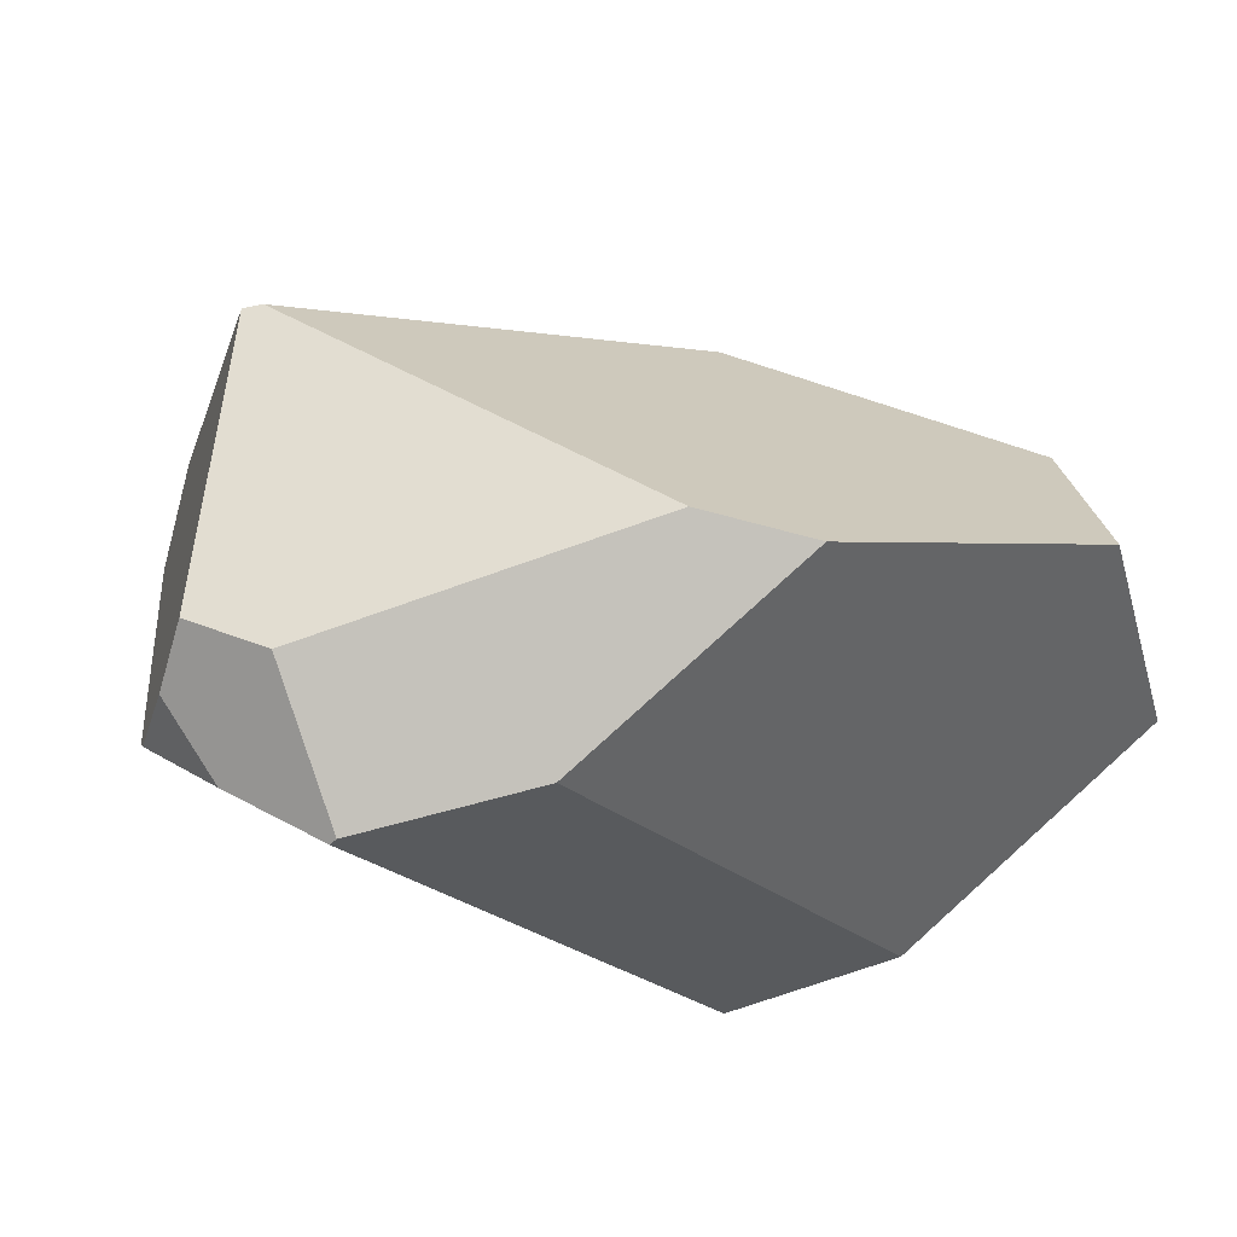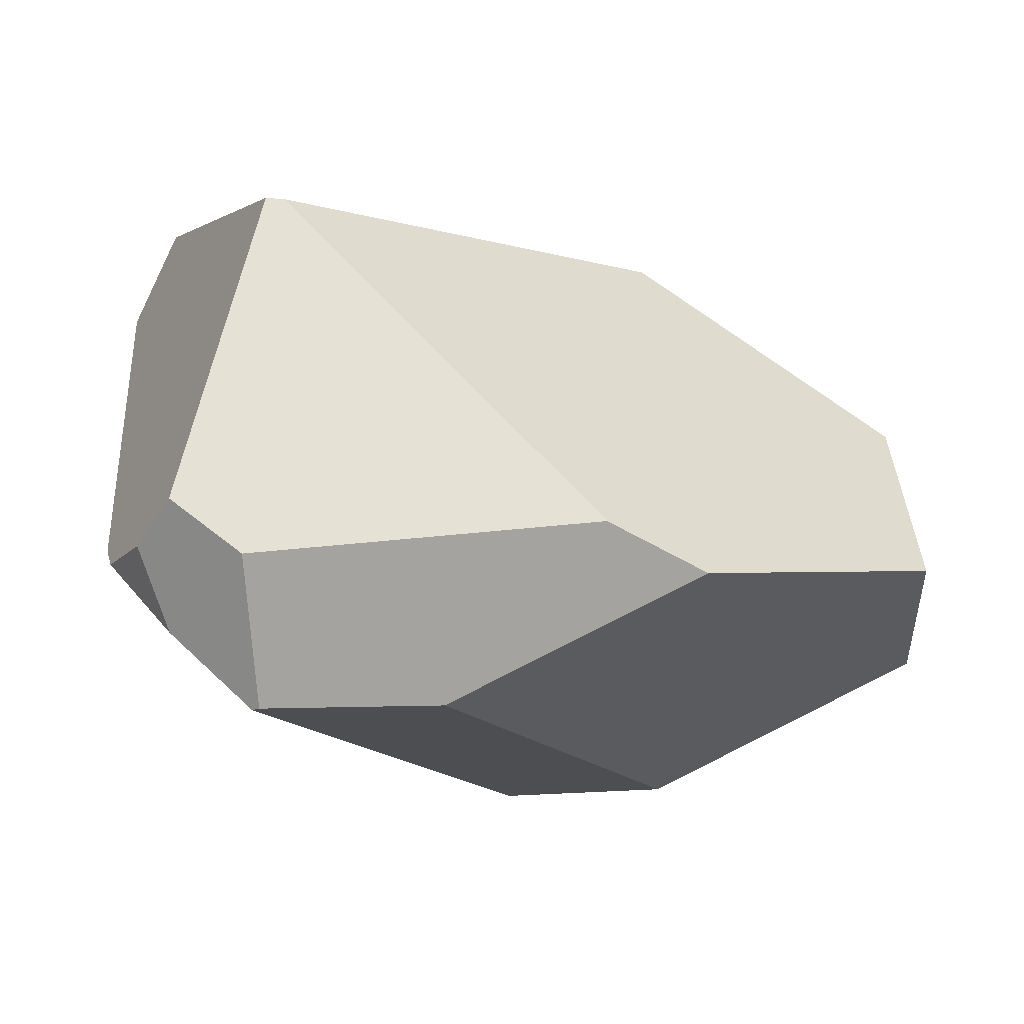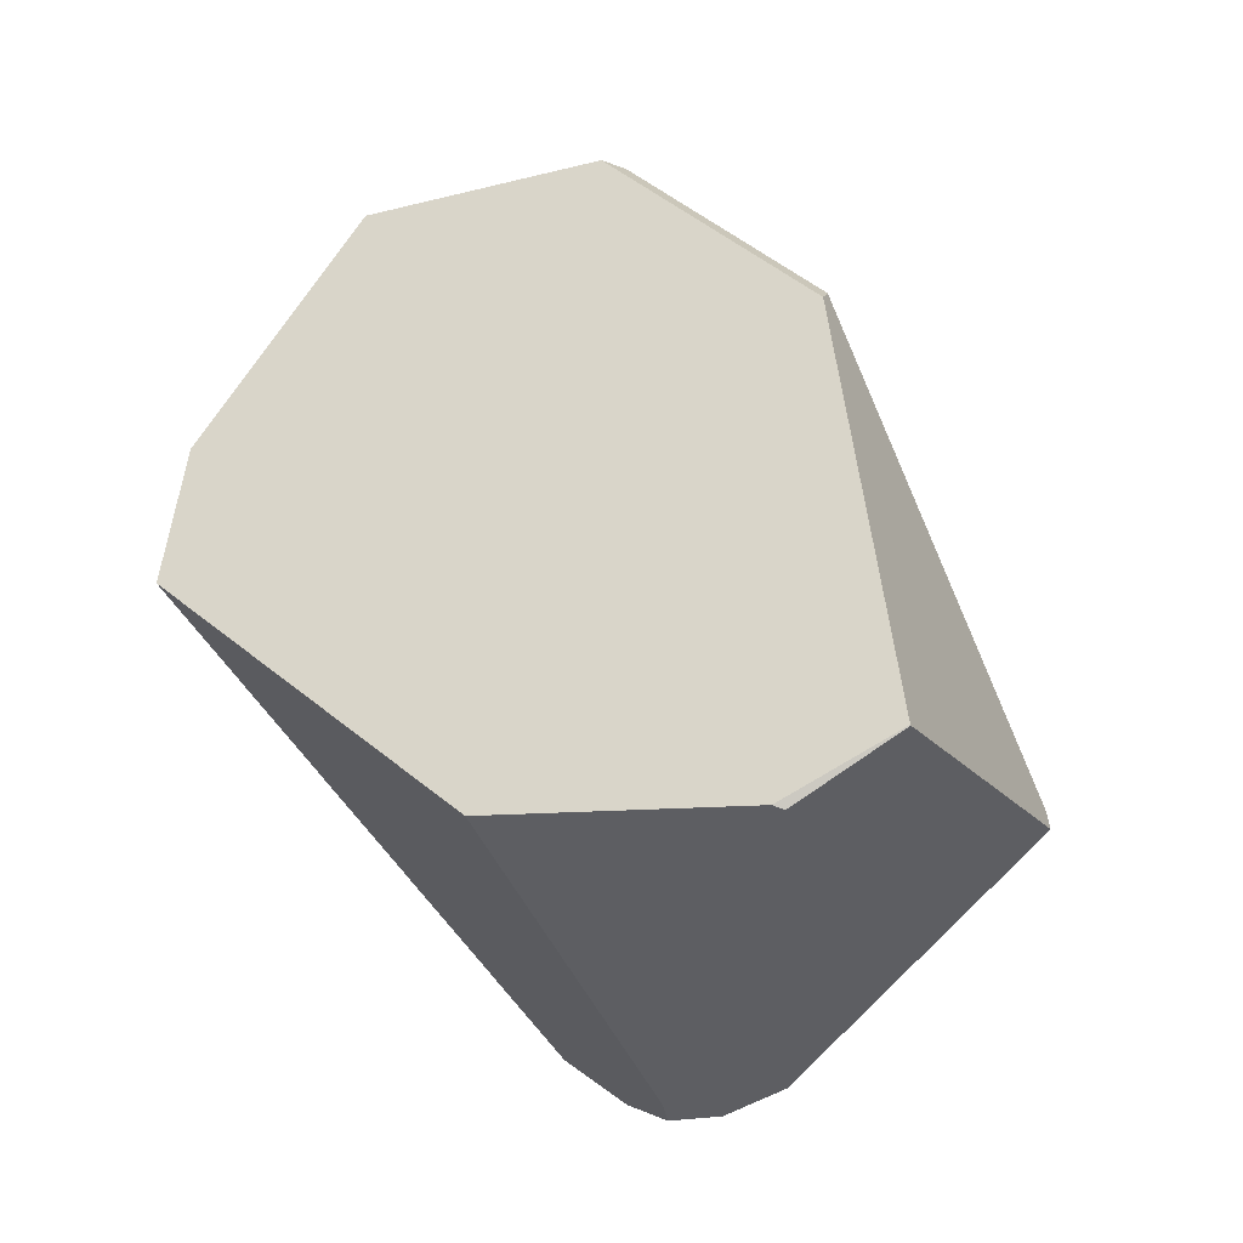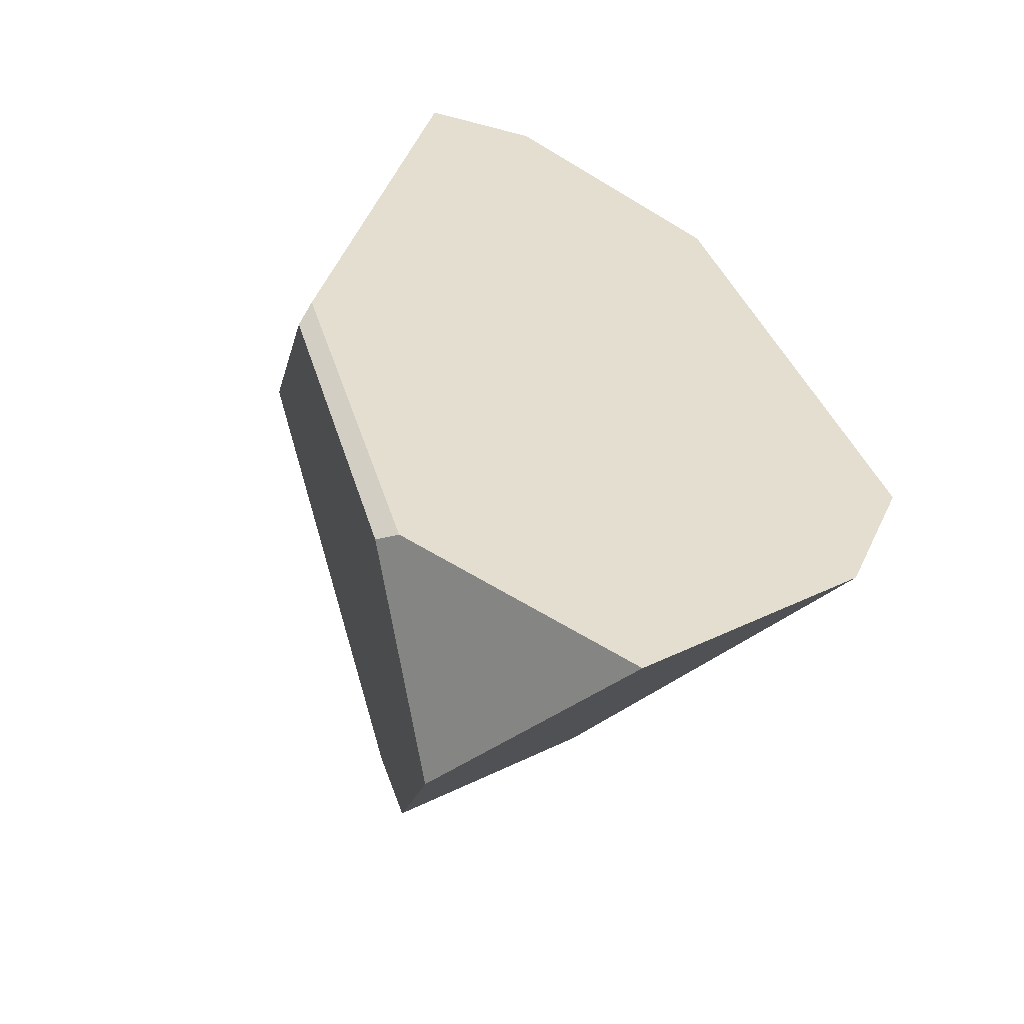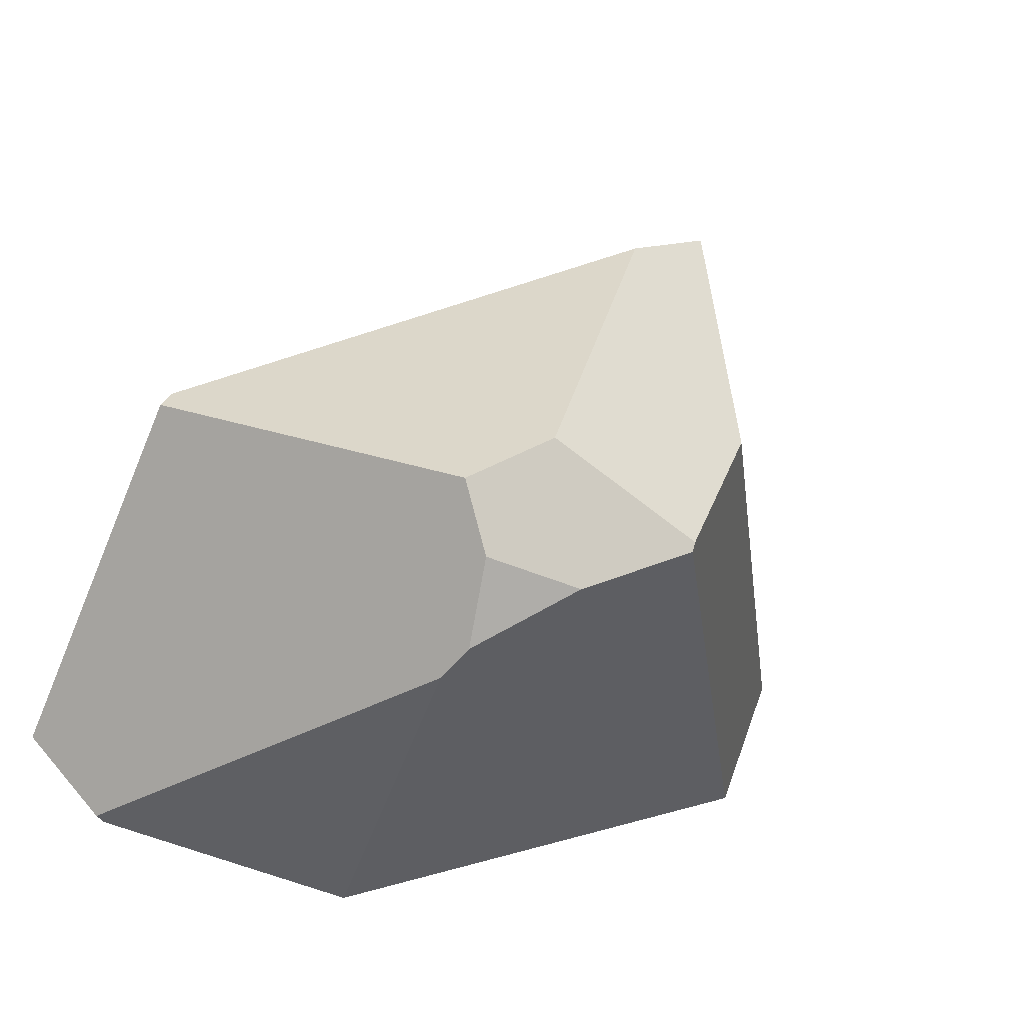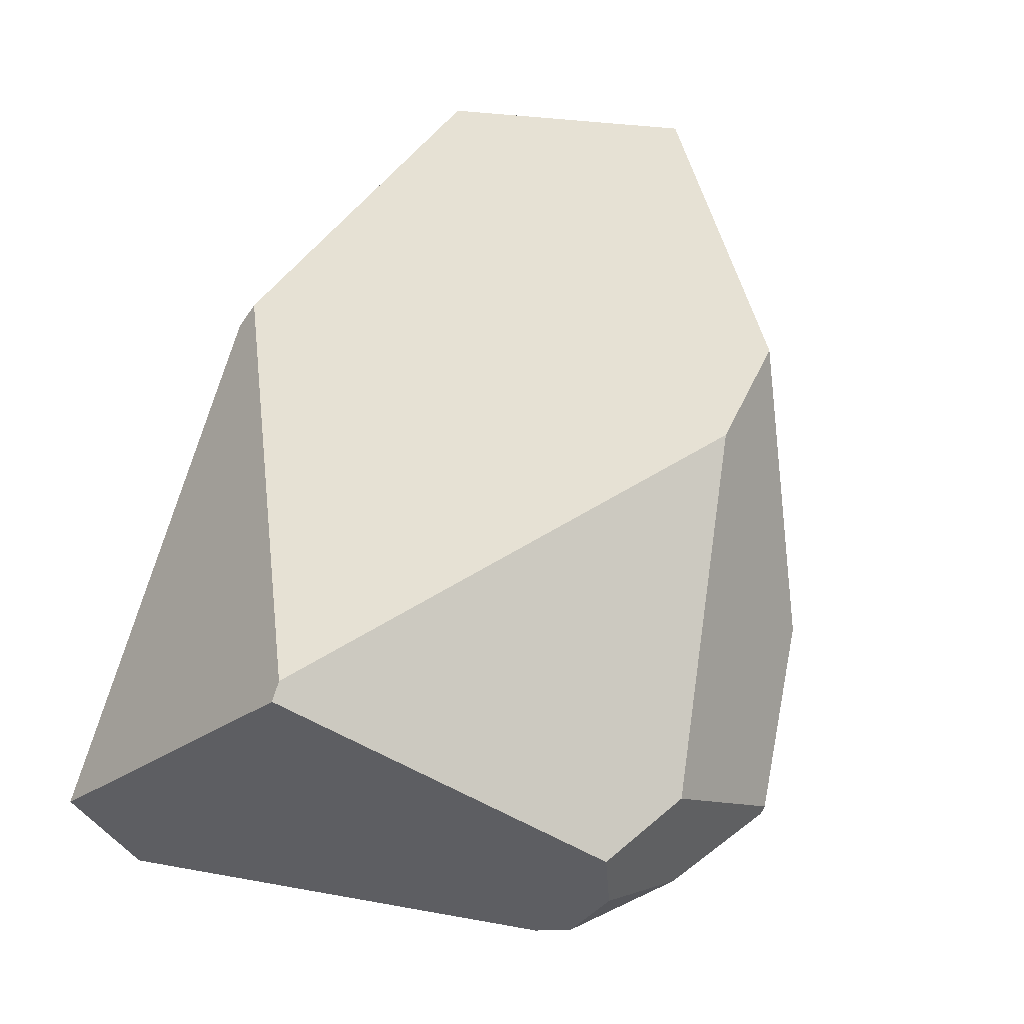
<metadata>
{"format":"obj","ext":"obj","renderer":"f3d","projection":"perspective","resolution":1024,"background":"white","views":[{"elev":-78.8,"azim":-49.3,"up":"+Y"},{"elev":-63.8,"azim":-64.0,"up":"+Y"},{"elev":48.2,"azim":-155.3,"up":"+Y"},{"elev":25.3,"azim":40.8,"up":"+Y"},{"elev":-36.6,"azim":-40.5,"up":"+Z"},{"elev":16.7,"azim":-60.7,"up":"+Z"}]}
</metadata>
<code>
g  Instance
v 1.531 -50.16 -2.163
v 0.4973 -49.94 -4.055
v 1.548 -50.23 -2.067
v 1.548 -50.23 -2.067
v 0.4973 -49.94 -4.055
v 0.2219 -51.24 -3.18
v 0.2219 -51.24 -3.18
v 0.4973 -49.94 -4.055
v 0.1817 -51.23 -3.252
v 0.1817 -51.23 -3.252
v 0.4973 -49.94 -4.055
v 0.4953 -49.95 -4.057
v 0.7935 -50.08 -4.405
v 0.7511 -50.1 -4.398
v 0.4973 -49.94 -4.055
v 0.4973 -49.94 -4.055
v 0.7511 -50.1 -4.398
v 0.4953 -49.95 -4.057
v 1.747 -50.45 -4.573
v 0.7935 -50.08 -4.405
v 3.465 -51.02 -3.705
v 3.465 -51.02 -3.705
v 0.7935 -50.08 -4.405
v 3.726 -51.06 -3.024
v 3.726 -51.06 -3.024
v 0.7935 -50.08 -4.405
v 3.682 -50.92 -1.677
v 3.682 -50.92 -1.677
v 0.7935 -50.08 -4.405
v 2.772 -50.56 -1.365
v 2.772 -50.56 -1.365
v 0.7935 -50.08 -4.405
v 1.531 -50.16 -2.163
v 1.531 -50.16 -2.163
v 0.7935 -50.08 -4.405
v 0.4973 -49.94 -4.055
v 0.8341 -52.33 -3.931
v 0.9882 -52.27 -4.177
v 1.101 -52.53 -3.724
v 1.101 -52.53 -3.724
v 0.9882 -52.27 -4.177
v 1.709 -52.62 -3.968
v 1.709 -52.62 -3.968
v 0.9882 -52.27 -4.177
v 1.71 -52.61 -4.003
v 1.71 -52.61 -4.003
v 0.9882 -52.27 -4.177
v 1.351 -52.38 -4.215
v 0.2219 -51.24 -3.18
v 0.1817 -51.23 -3.252
v 1.648 -52.43 -2.384
v 1.648 -52.43 -2.384
v 0.1817 -51.23 -3.252
v 1.101 -52.53 -3.724
v 1.101 -52.53 -3.724
v 0.1817 -51.23 -3.252
v 0.8341 -52.33 -3.931
v 2.031 -52.44 -2.115
v 2.045 -52.58 -3.3
v 2.876 -51.6 -1.37
v 2.876 -51.6 -1.37
v 2.045 -52.58 -3.3
v 3.682 -50.92 -1.677
v 3.682 -50.92 -1.677
v 2.045 -52.58 -3.3
v 3.726 -51.06 -3.024
v 1.104 -52.04 -4.411
v 1.105 -51.87 -4.455
v 1.351 -52.38 -4.215
v 1.351 -52.38 -4.215
v 1.105 -51.87 -4.455
v 1.71 -52.61 -4.003
v 1.71 -52.61 -4.003
v 1.105 -51.87 -4.455
v 3.465 -51.02 -3.705
v 3.465 -51.02 -3.705
v 1.105 -51.87 -4.455
v 1.747 -50.45 -4.573
v 2.772 -50.56 -1.365
v 2.68 -50.59 -1.332
v 3.682 -50.92 -1.677
v 3.682 -50.92 -1.677
v 2.68 -50.59 -1.332
v 2.876 -51.6 -1.37
v 2.045 -52.58 -3.3
v 1.709 -52.62 -3.968
v 3.726 -51.06 -3.024
v 3.726 -51.06 -3.024
v 1.709 -52.62 -3.968
v 3.465 -51.02 -3.705
v 3.465 -51.02 -3.705
v 1.709 -52.62 -3.968
v 1.71 -52.61 -4.003
v 1.709 -52.62 -3.968
v 2.045 -52.58 -3.3
v 1.101 -52.53 -3.724
v 1.101 -52.53 -3.724
v 2.045 -52.58 -3.3
v 1.648 -52.43 -2.384
v 1.648 -52.43 -2.384
v 2.045 -52.58 -3.3
v 2.031 -52.44 -2.115
v 1.105 -51.87 -4.455
v 0.7511 -50.1 -4.398
v 1.747 -50.45 -4.573
v 1.747 -50.45 -4.573
v 0.7511 -50.1 -4.398
v 0.7935 -50.08 -4.405
v 1.531 -50.16 -2.163
v 1.548 -50.23 -2.067
v 2.772 -50.56 -1.365
v 2.772 -50.56 -1.365
v 1.548 -50.23 -2.067
v 2.68 -50.59 -1.332
v 1.648 -52.43 -2.384
v 2.031 -52.44 -2.115
v 0.2219 -51.24 -3.18
v 0.2219 -51.24 -3.18
v 2.031 -52.44 -2.115
v 1.548 -50.23 -2.067
v 1.548 -50.23 -2.067
v 2.031 -52.44 -2.115
v 2.68 -50.59 -1.332
v 2.68 -50.59 -1.332
v 2.031 -52.44 -2.115
v 2.876 -51.6 -1.37
v 1.105 -51.87 -4.455
v 1.104 -52.04 -4.411
v 0.7511 -50.1 -4.398
v 0.7511 -50.1 -4.398
v 1.104 -52.04 -4.411
v 0.4953 -49.95 -4.057
v 0.4953 -49.95 -4.057
v 1.104 -52.04 -4.411
v 0.1817 -51.23 -3.252
v 0.1817 -51.23 -3.252
v 1.104 -52.04 -4.411
v 0.8341 -52.33 -3.931
v 0.8341 -52.33 -3.931
v 1.104 -52.04 -4.411
v 0.9882 -52.27 -4.177
v 0.9882 -52.27 -4.177
v 1.104 -52.04 -4.411
v 1.351 -52.38 -4.215
f 1 2 3
f 4 5 6
f 7 8 9
f 10 11 12
f 13 14 15
f 16 17 18
f 19 20 21
f 22 23 24
f 25 26 27
f 28 29 30
f 31 32 33
f 34 35 36
f 37 38 39
f 40 41 42
f 43 44 45
f 46 47 48
f 49 50 51
f 52 53 54
f 55 56 57
f 58 59 60
f 61 62 63
f 64 65 66
f 67 68 69
f 70 71 72
f 73 74 75
f 76 77 78
f 79 80 81
f 82 83 84
f 85 86 87
f 88 89 90
f 91 92 93
f 94 95 96
f 97 98 99
f 100 101 102
f 103 104 105
f 106 107 108
f 109 110 111
f 112 113 114
f 115 116 117
f 118 119 120
f 121 122 123
f 124 125 126
f 127 128 129
f 130 131 132
f 133 134 135
f 136 137 138
f 139 140 141
f 142 143 144

</code>
